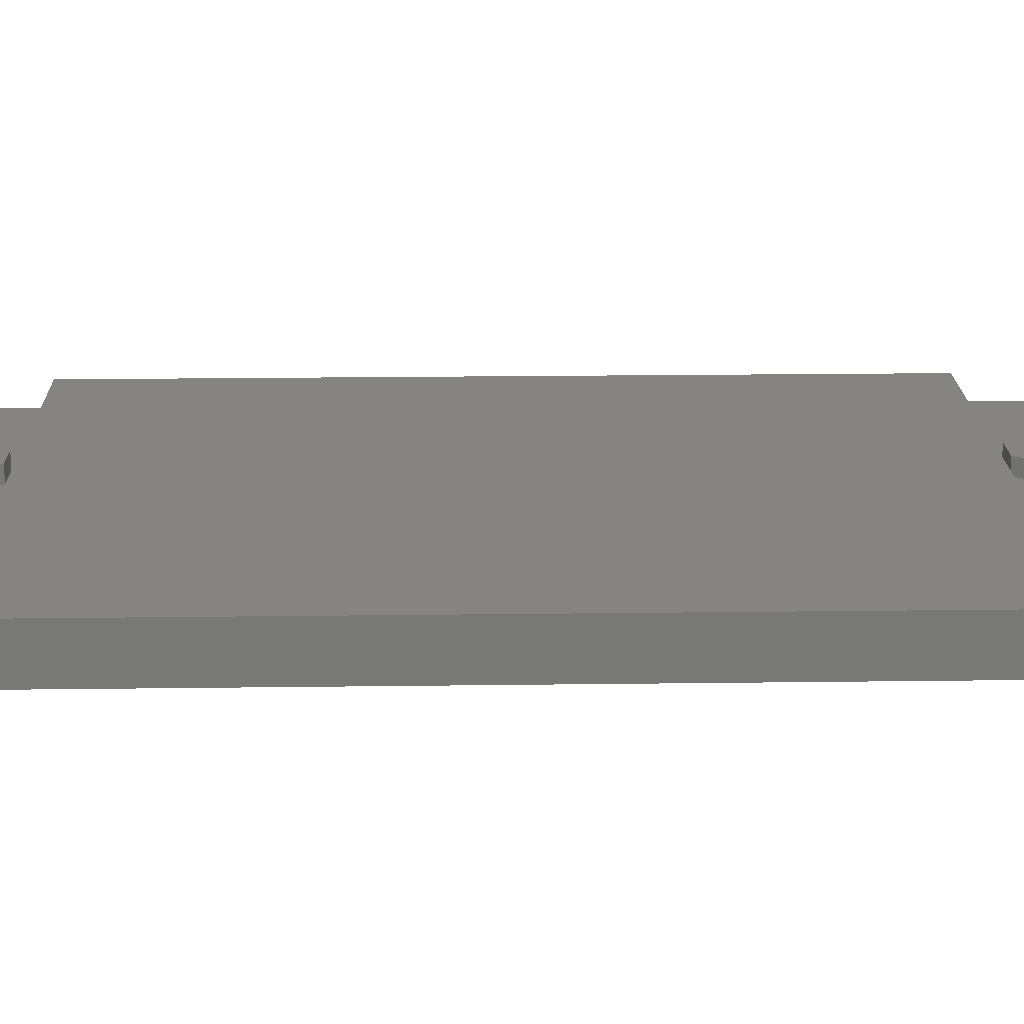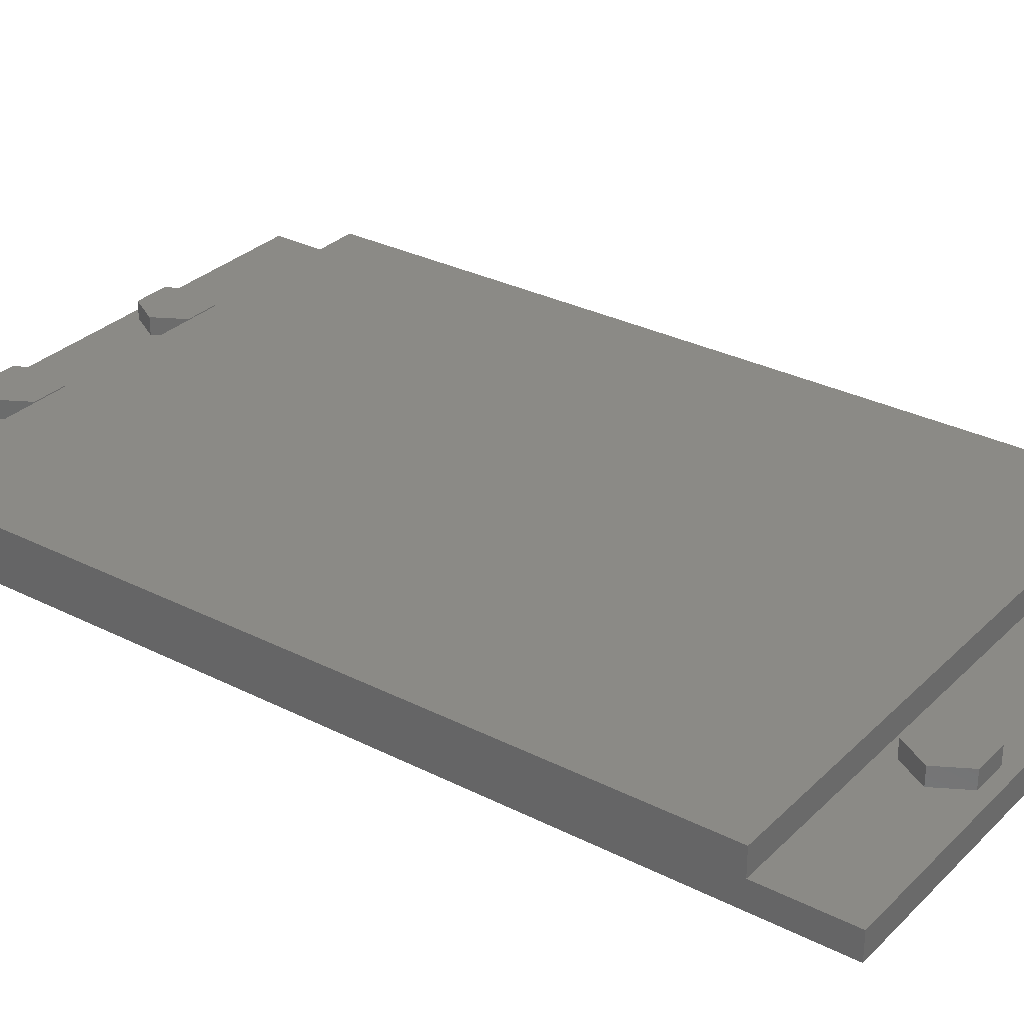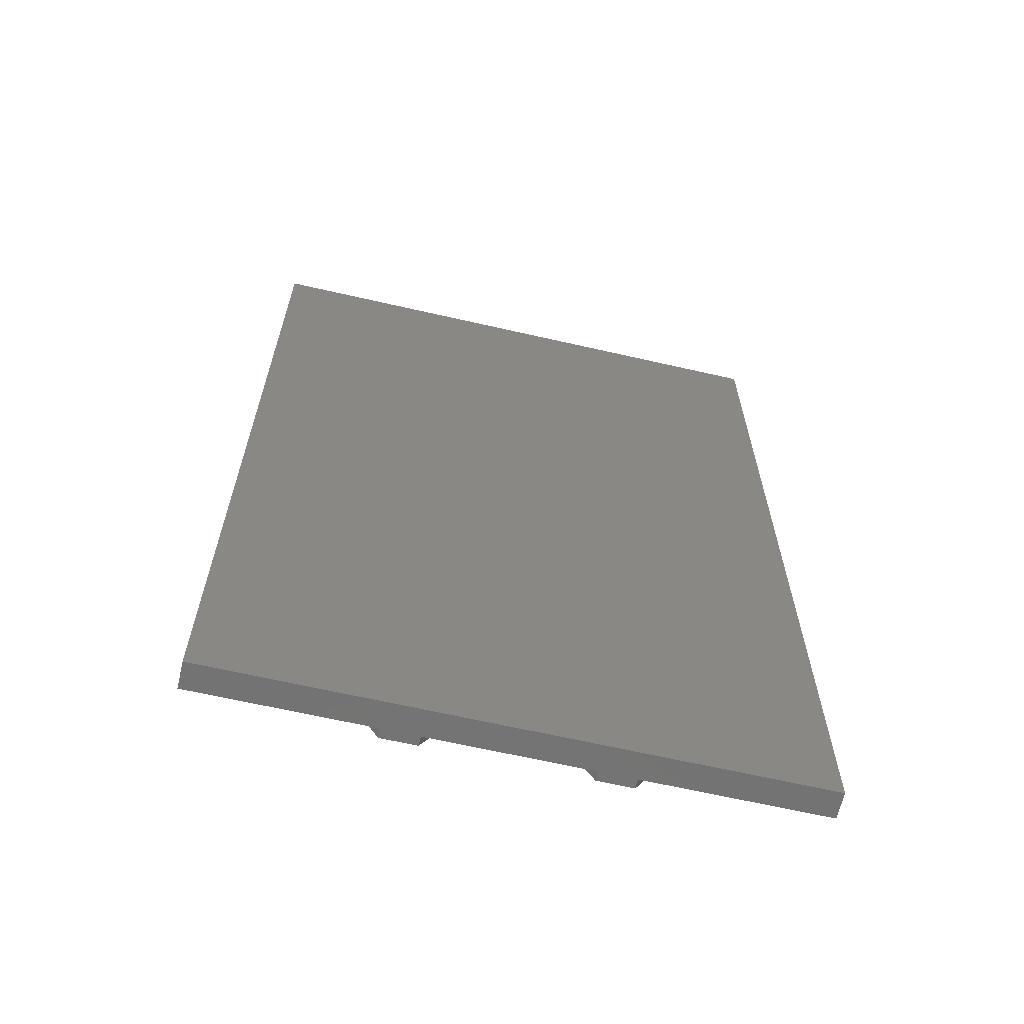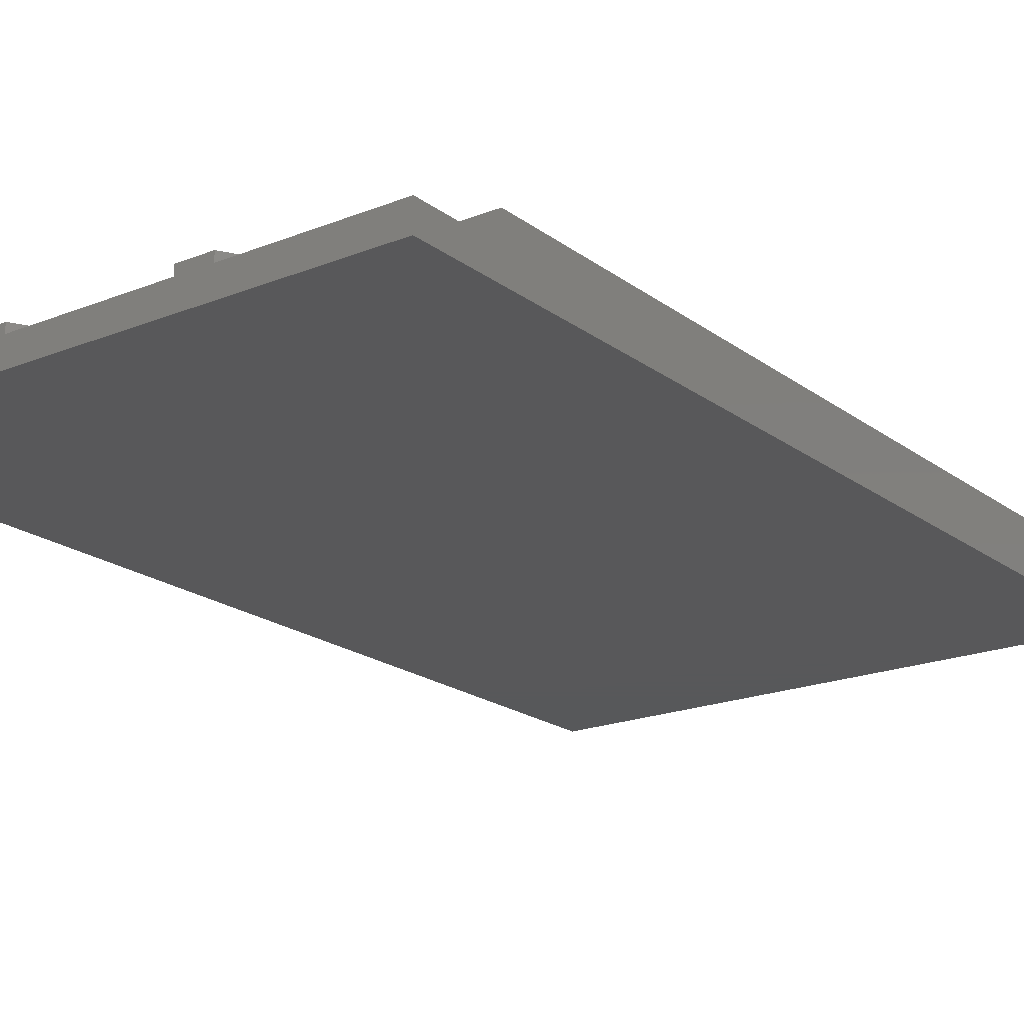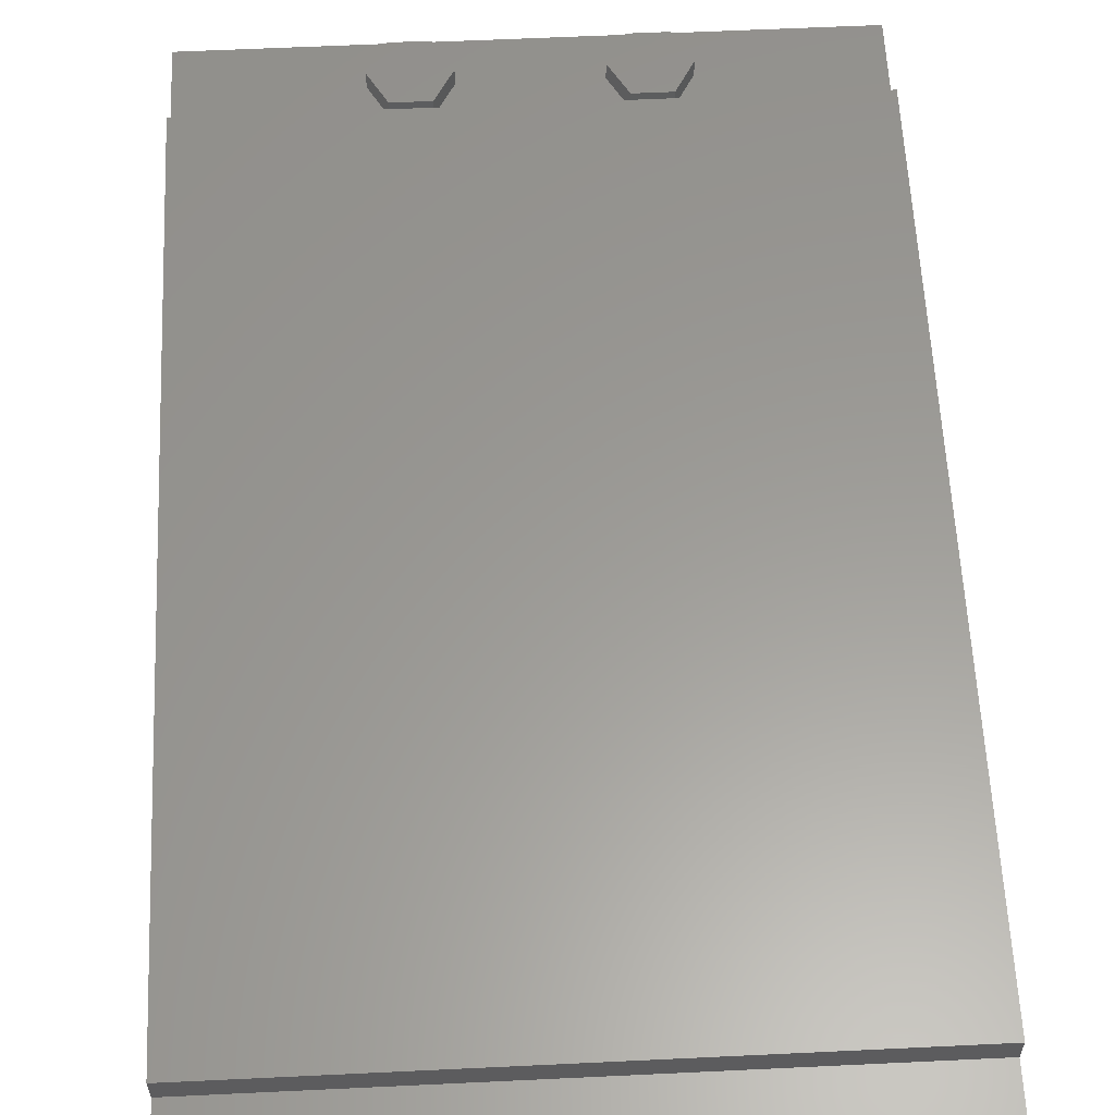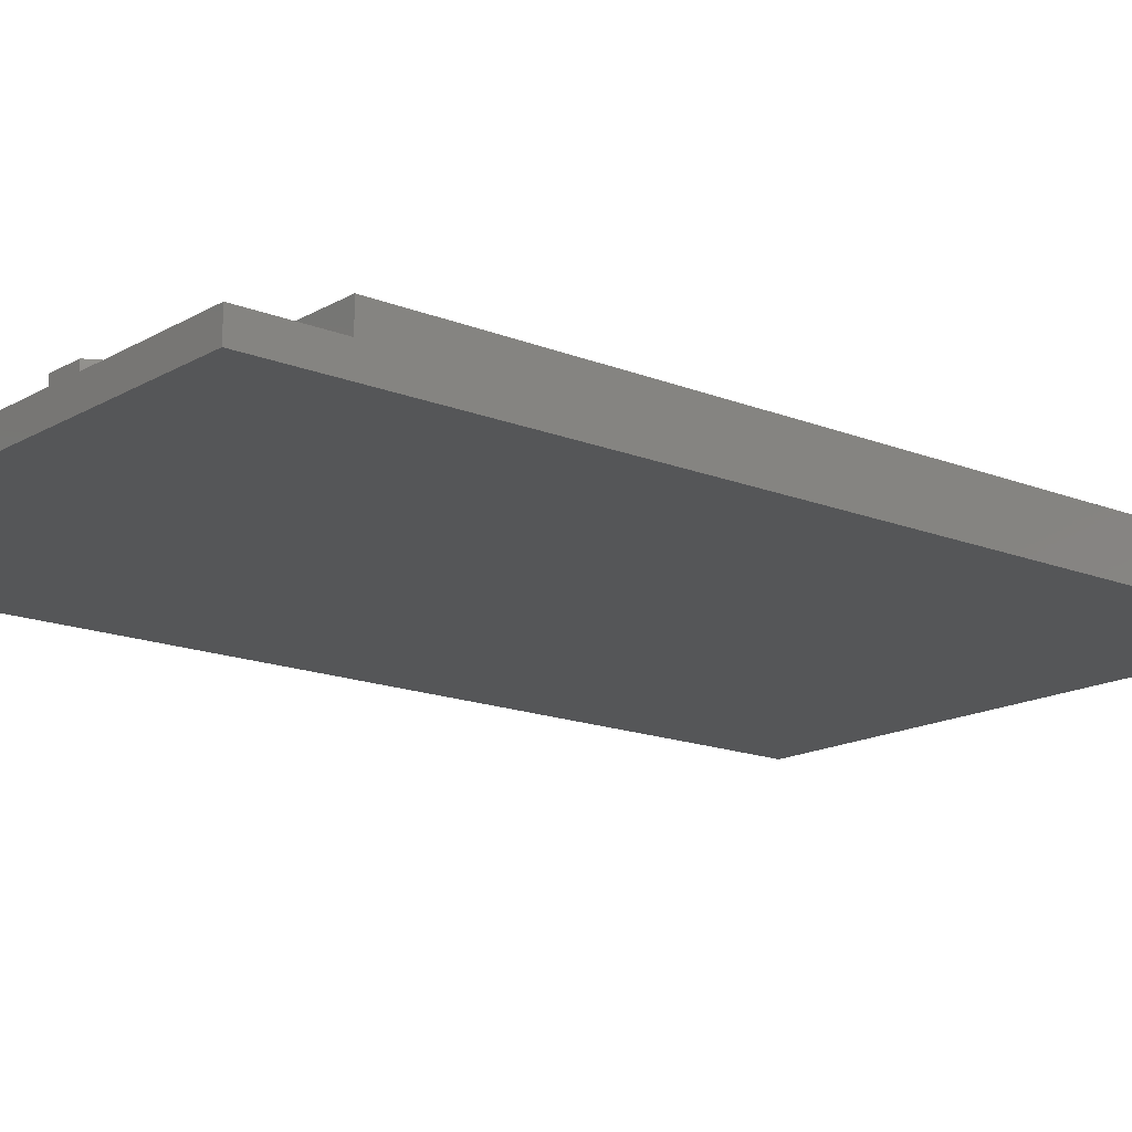
<metadata>
{"format":"stl","ext":"stl","renderer":"f3d","projection":"perspective","resolution":1024,"background":"white","views":[{"elev":19.4,"azim":88.6,"up":"+Z"},{"elev":30.5,"azim":126.2,"up":"+Z"},{"elev":-64.9,"azim":167.0,"up":"+Y"},{"elev":-19.8,"azim":-143.4,"up":"+Z"},{"elev":59.8,"azim":-2.8,"up":"+Z"},{"elev":-15.8,"azim":50.0,"up":"+Z"}]}
</metadata>
<code>
# stl→obj: 64 verts, 124 faces
v 0 110 0
v 0 100 3
v 0 110 3
v 0 10 3
v 0 100 6
v 0 0 0
v 0 0 3
v 0 10 6
v 65 10 6
v 65 100 6
v 65 100 3
v 65 110 0
v 65 110 3
v 65 10 3
v 65 0 0
v 65 0 3
v 47.33 5 3
v 45.33 8.464 3
v 41.33 8.464 3
v 25.67 5 3
v 39.33 5 3
v 23.67 8.464 3
v 19.67 8.464 3
v 17.67 5 3
v 45.33 1.536 3
v 41.33 1.536 3
v 23.67 1.536 3
v 19.67 1.536 3
v 47.33 105 3
v 45.33 108.5 3
v 41.33 108.5 3
v 25.67 105 3
v 39.33 105 3
v 23.67 108.5 3
v 19.67 108.5 3
v 17.67 105 3
v 45.33 101.5 3
v 41.33 101.5 3
v 23.67 101.5 3
v 19.67 101.5 3
v 25.67 5 5
v 23.67 8.464 5
v 23.67 1.536 5
v 19.67 1.536 5
v 19.67 8.464 5
v 17.67 5 5
v 47.33 5 5
v 45.33 8.464 5
v 45.33 1.536 5
v 41.33 1.536 5
v 41.33 8.464 5
v 39.33 5 5
v 25.67 105 5
v 23.67 108.5 5
v 23.67 101.5 5
v 19.67 101.5 5
v 19.67 108.5 5
v 17.67 105 5
v 47.33 105 5
v 45.33 108.5 5
v 45.33 101.5 5
v 41.33 101.5 5
v 41.33 108.5 5
v 39.33 105 5
f 1 2 3
f 2 4 5
f 1 4 2
f 6 4 1
f 4 6 7
f 5 4 8
f 5 9 10
f 9 5 8
f 10 9 11
f 11 12 13
f 14 11 9
f 11 14 12
f 15 14 16
f 14 15 12
f 6 12 15
f 12 6 1
f 6 16 7
f 16 6 15
f 12 3 13
f 3 12 1
f 14 17 16
f 14 18 17
f 14 19 18
f 19 20 21
f 19 22 20
f 14 22 19
f 4 22 14
f 23 4 24
f 22 4 23
f 25 16 17
f 26 16 25
f 20 26 21
f 27 26 20
f 27 16 26
f 7 27 28
f 7 24 4
f 27 7 16
f 24 7 28
f 4 9 8
f 9 4 14
f 13 29 11
f 13 30 29
f 13 31 30
f 31 32 33
f 31 34 32
f 13 34 31
f 3 34 13
f 35 3 36
f 34 3 35
f 37 11 29
f 38 11 37
f 32 38 33
f 39 38 32
f 39 11 38
f 2 39 40
f 2 36 3
f 39 2 11
f 36 2 40
f 11 5 10
f 5 11 2
f 41 22 42
f 22 41 20
f 28 43 44
f 43 28 27
f 24 45 23
f 45 24 46
f 22 45 42
f 45 22 23
f 28 46 24
f 46 28 44
f 43 20 41
f 20 43 27
f 42 43 41
f 45 43 42
f 45 44 43
f 44 45 46
f 47 18 48
f 18 47 17
f 26 49 50
f 49 26 25
f 21 51 19
f 51 21 52
f 18 51 48
f 51 18 19
f 26 52 21
f 52 26 50
f 48 49 47
f 51 49 48
f 51 50 49
f 50 51 52
f 49 17 47
f 17 49 25
f 53 34 54
f 34 53 32
f 40 55 56
f 55 40 39
f 36 57 35
f 57 36 58
f 34 57 54
f 57 34 35
f 40 58 36
f 58 40 56
f 55 32 53
f 32 55 39
f 54 55 53
f 57 55 54
f 57 56 55
f 56 57 58
f 59 30 60
f 30 59 29
f 38 61 62
f 61 38 37
f 33 63 31
f 63 33 64
f 30 63 60
f 63 30 31
f 38 64 33
f 64 38 62
f 60 61 59
f 63 61 60
f 63 62 61
f 62 63 64
f 61 29 59
f 29 61 37

</code>
